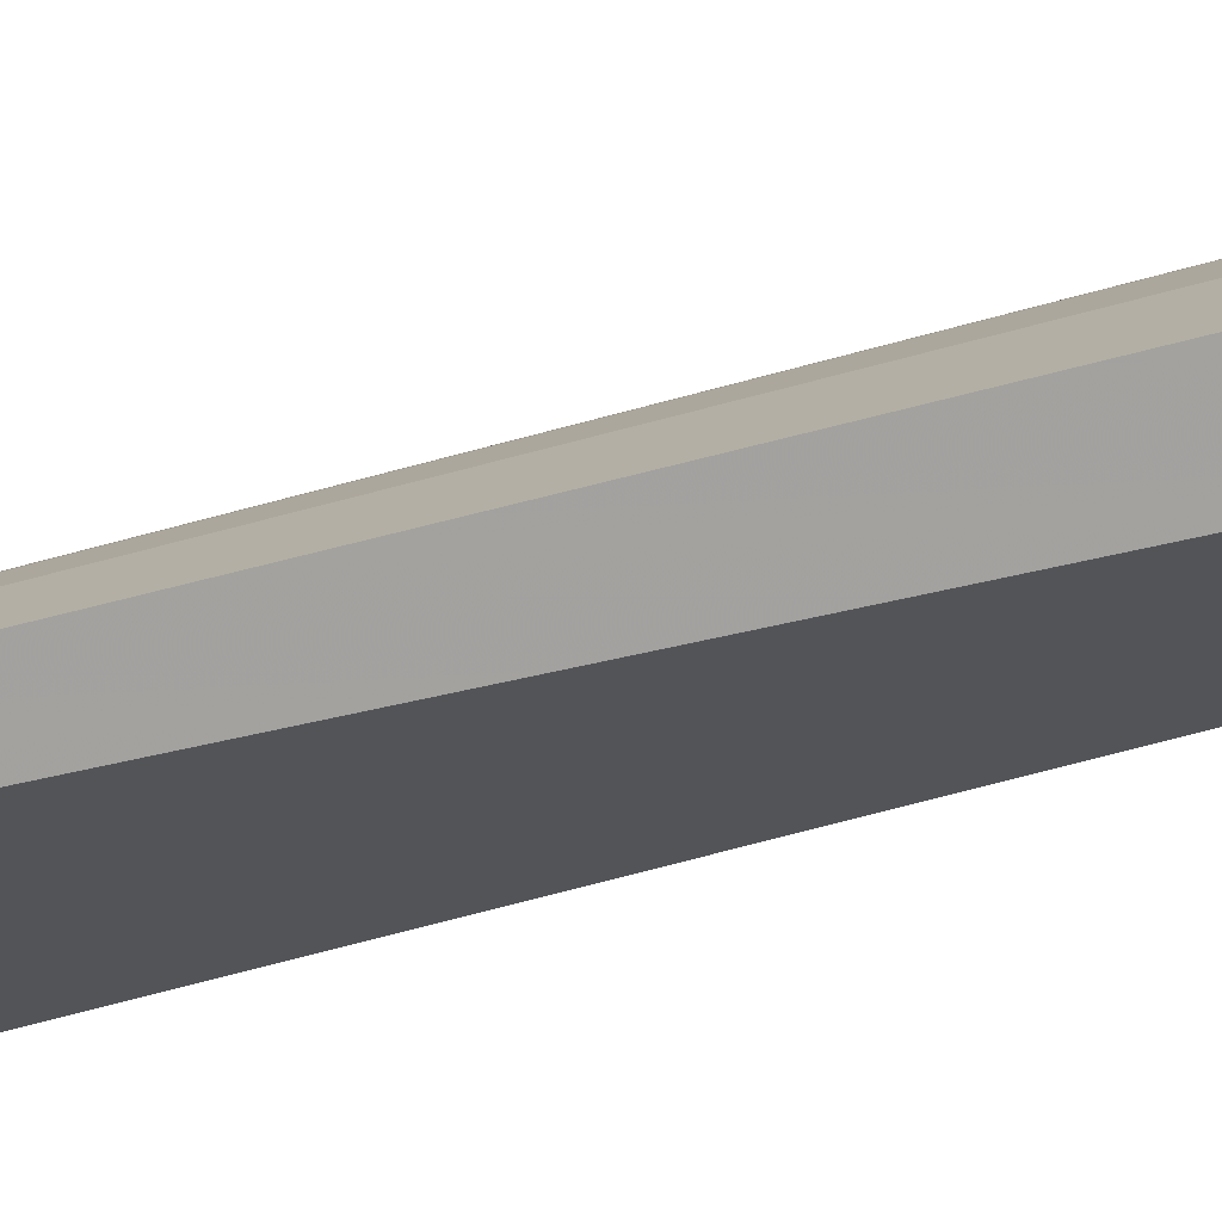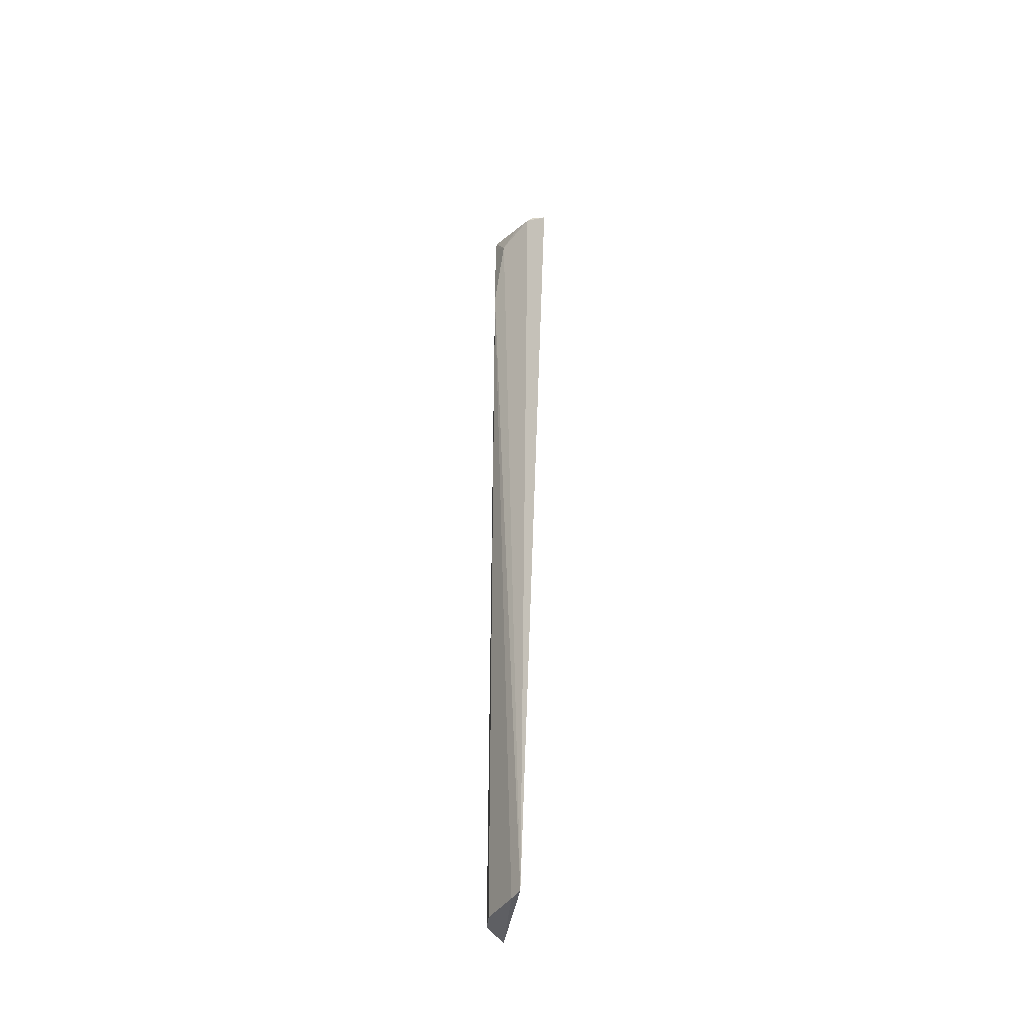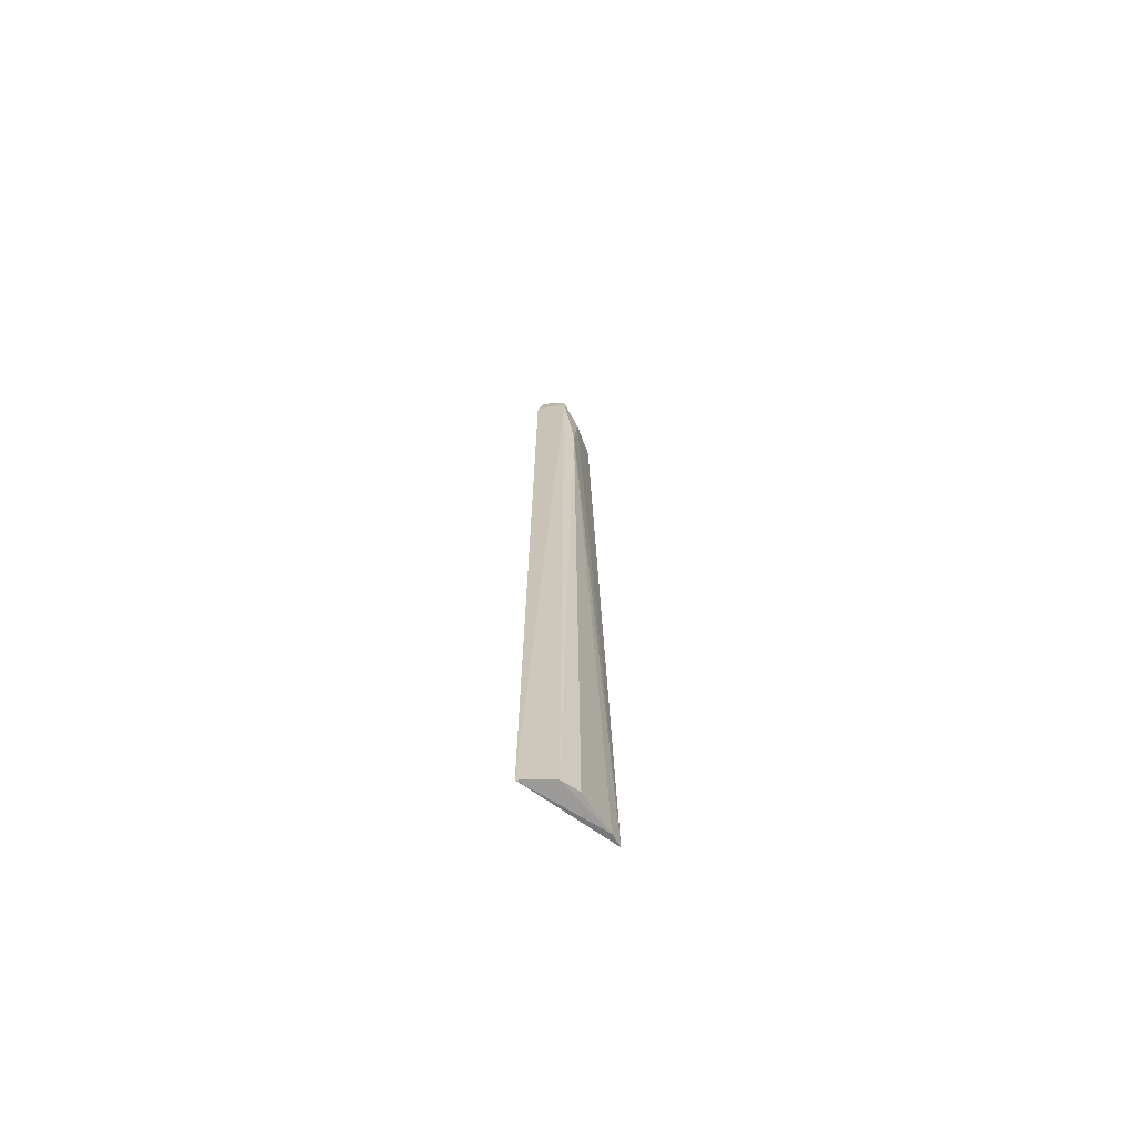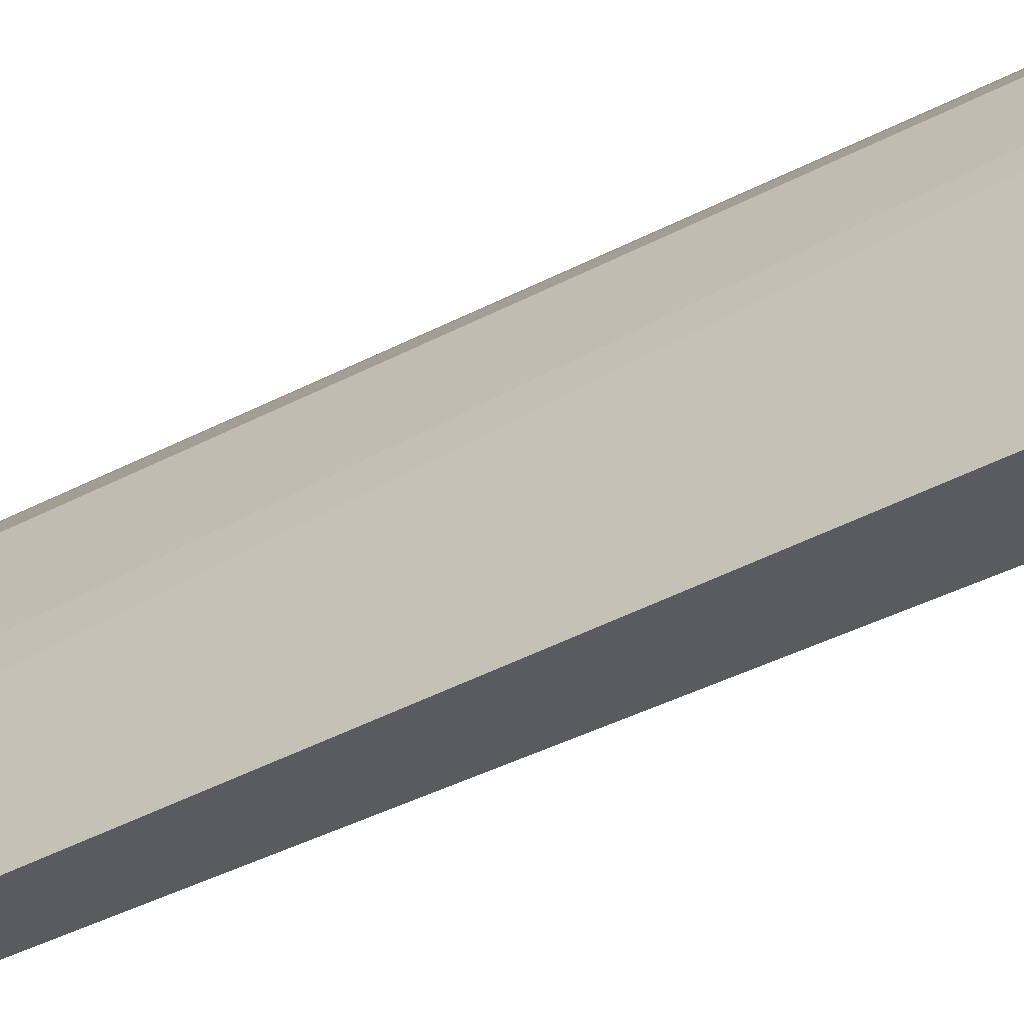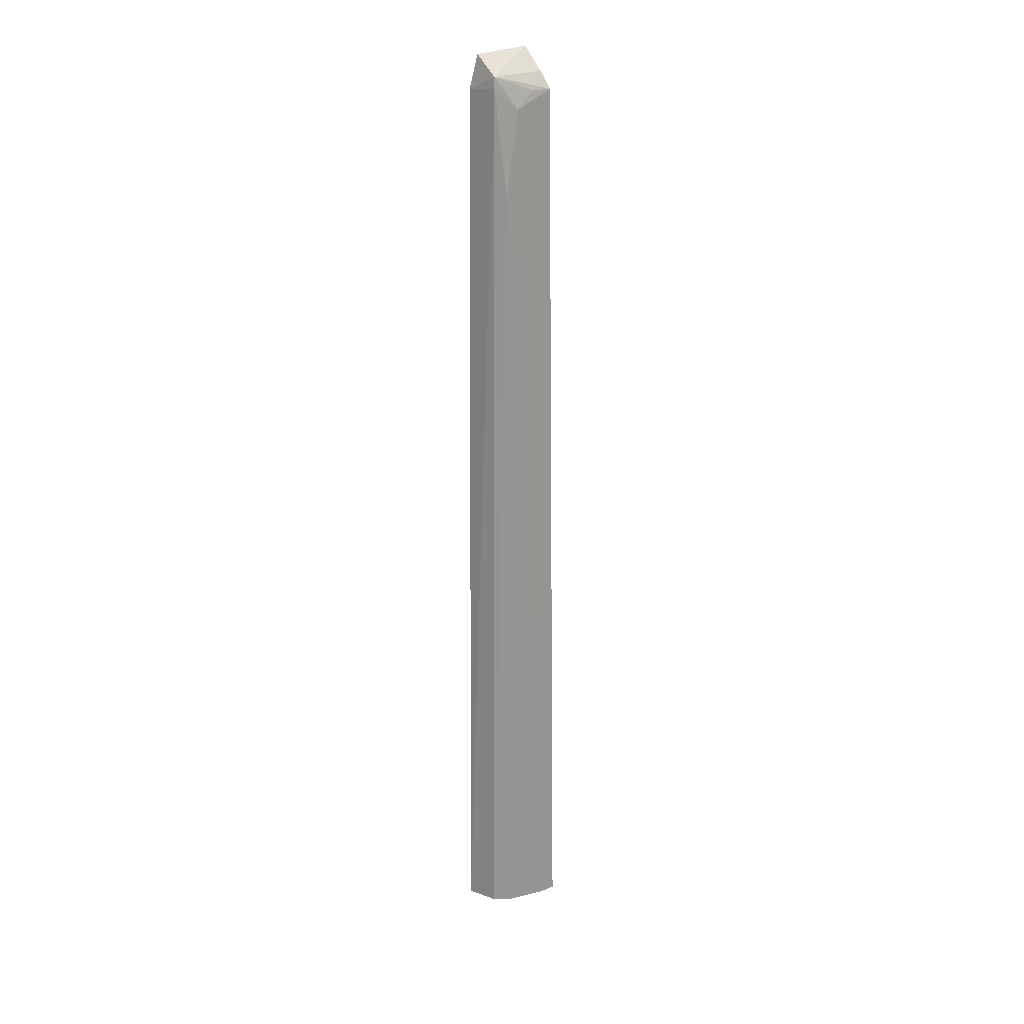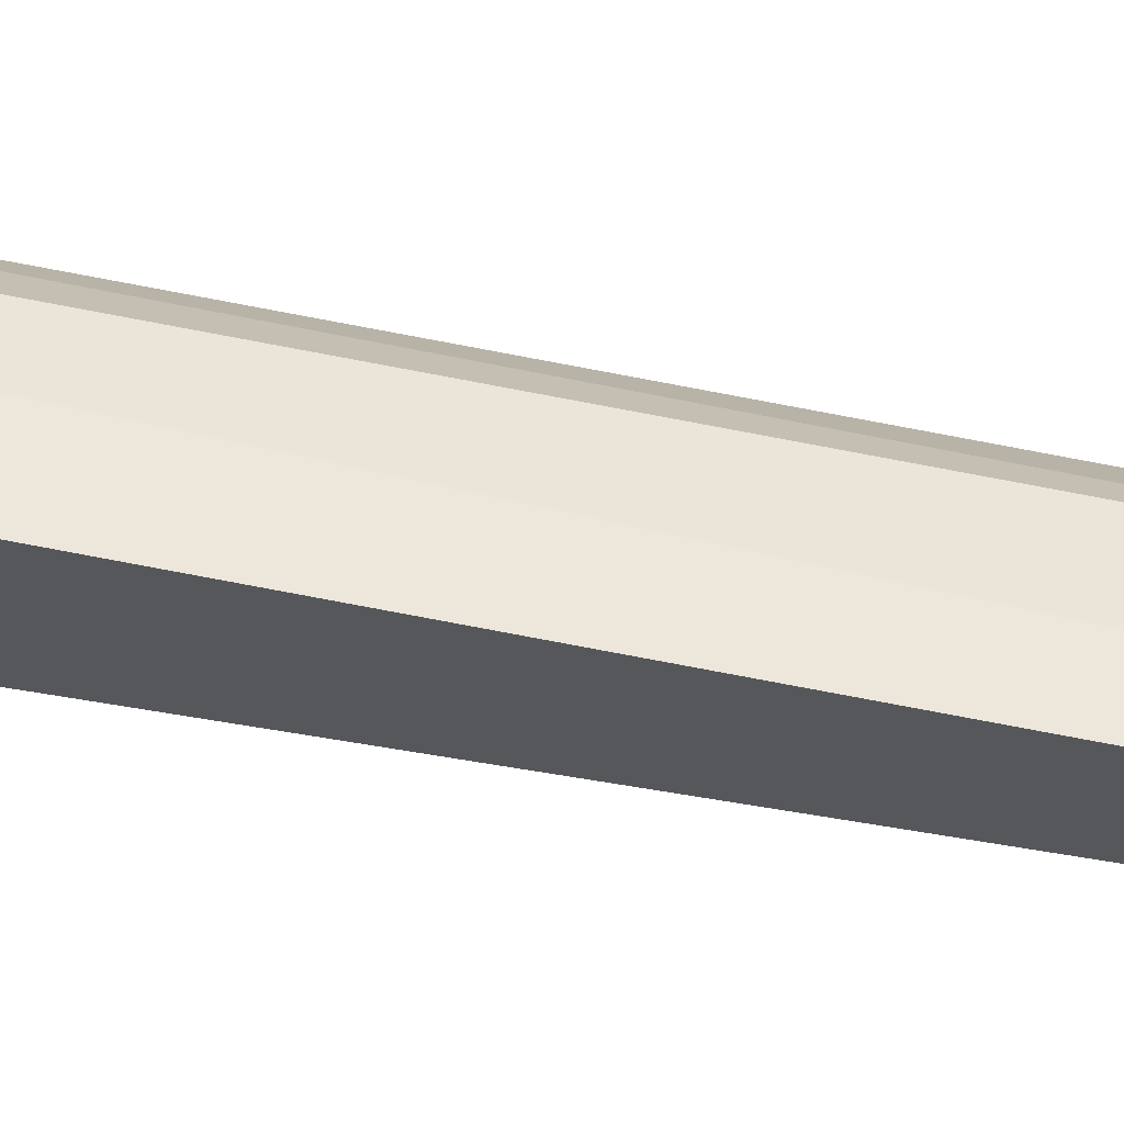
<metadata>
{"format":"obj","ext":"obj","renderer":"f3d","projection":"perspective","resolution":1024,"background":"white","views":[{"elev":-75.9,"azim":-74.9,"up":"+Y"},{"elev":-41.4,"azim":-46.7,"up":"+Z"},{"elev":-67.9,"azim":-163.7,"up":"+Z"},{"elev":-35.4,"azim":-52.9,"up":"+Y"},{"elev":22.7,"azim":-132.5,"up":"+Z"},{"elev":58.8,"azim":102.4,"up":"+Y"}]}
</metadata>
<code>
v -0.116 0.08926 0.3158
v -0.1095 0.1413 -0.356
v -0.1102 0.1353 0.2908
v -0.1314 0.1318 0.3009
v -0.1507 0.08819 -0.3559
v -0.1319 0.1322 0.2934
v -0.1142 0.1315 0.3141
v -0.1392 0.08777 0.2893
v -0.1401 0.1252 -0.3559
v -0.1316 0.08926 0.3007
v -0.1383 0.1265 0.2193
v -0.1383 0.1164 0.278
v -0.1314 0.1351 -0.356
v -0.1487 0.09753 -0.3568
v -0.1379 0.1026 0.2895
f 1 2 3
f 5 2 1
f 6 3 2
f 6 4 3
f 7 1 3
f 7 3 4
f 7 4 1
f 8 5 1
f 10 8 1
f 10 1 4
f 10 4 8
f 12 4 6
f 12 6 11
f 12 11 5
f 12 5 8
f 13 6 2
f 13 11 6
f 13 9 11
f 14 11 9
f 14 5 11
f 14 9 13
f 14 13 2
f 14 2 5
f 15 12 8
f 15 8 4
f 15 4 12

</code>
